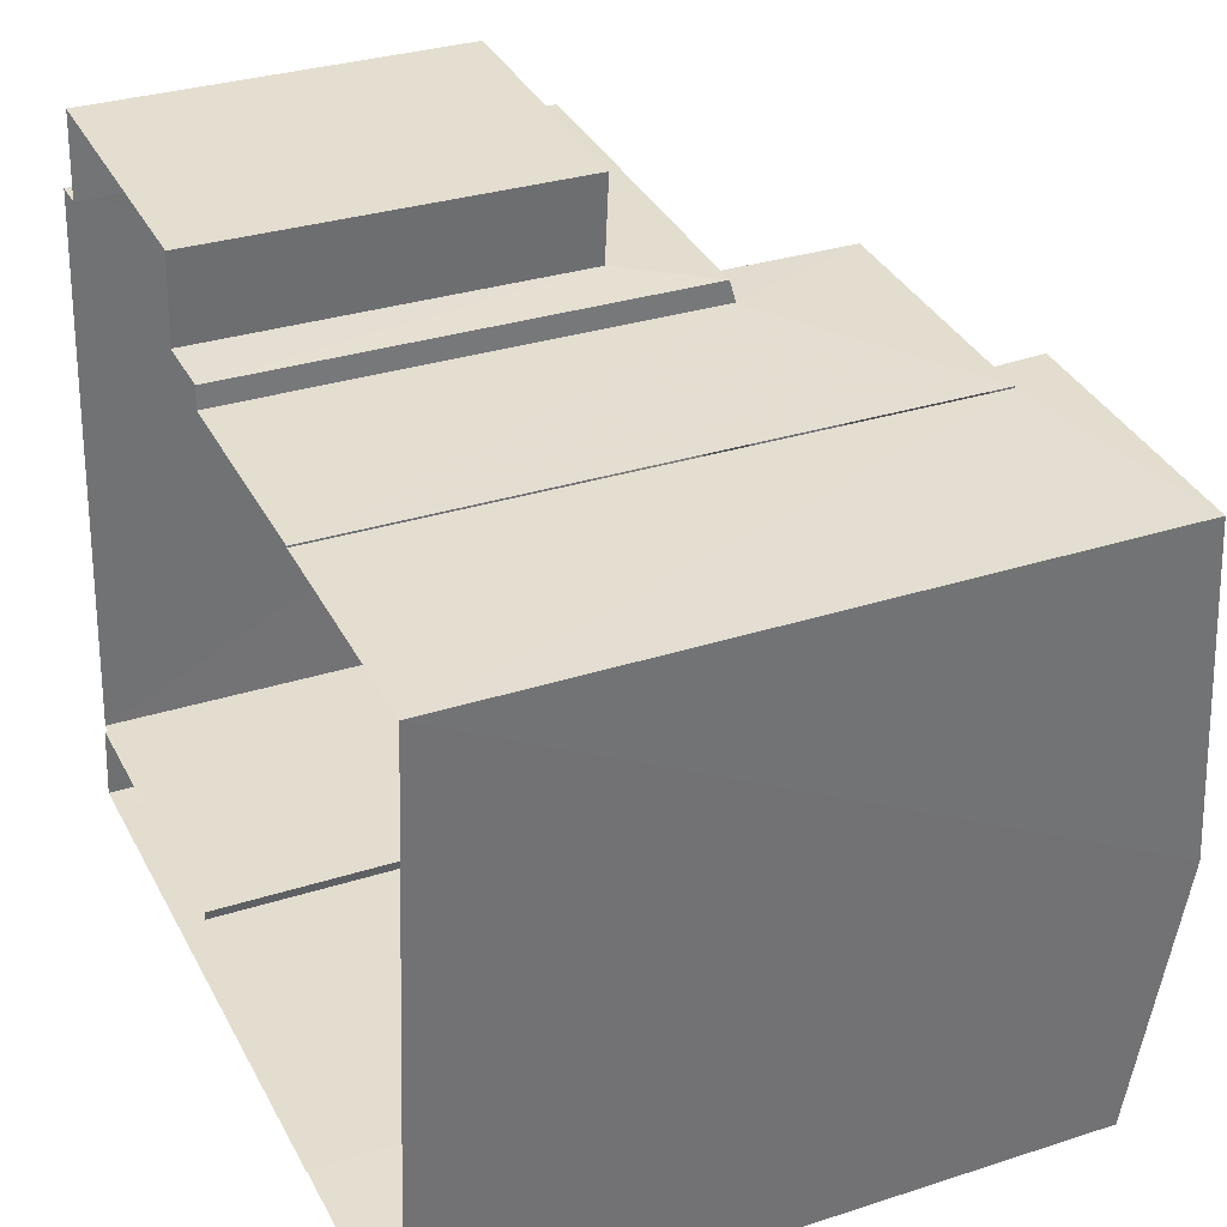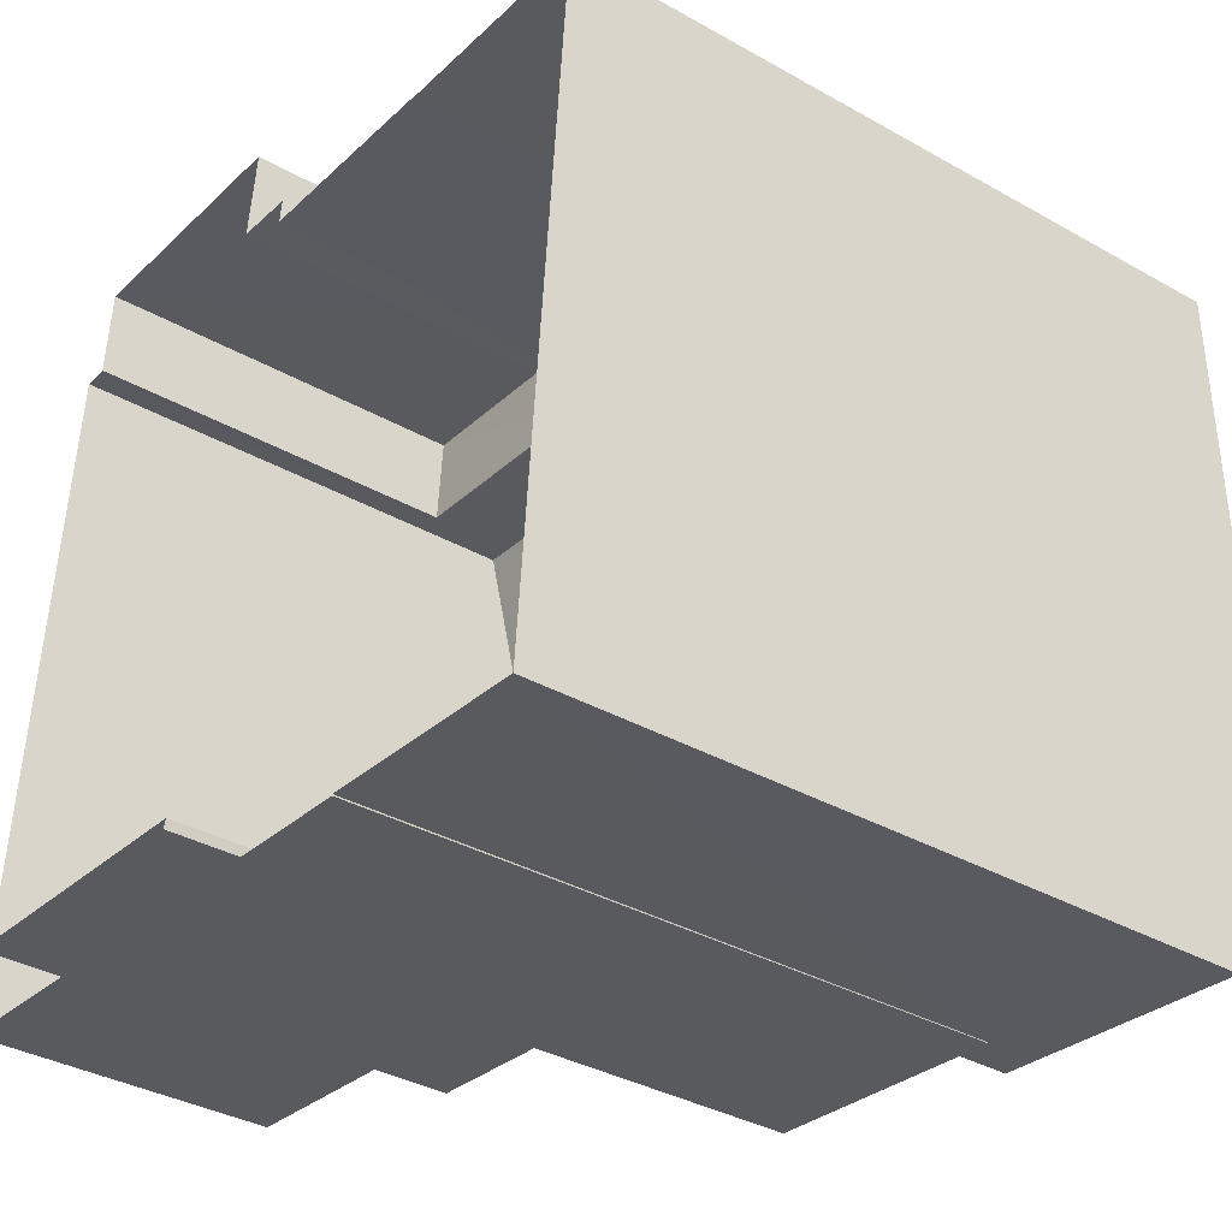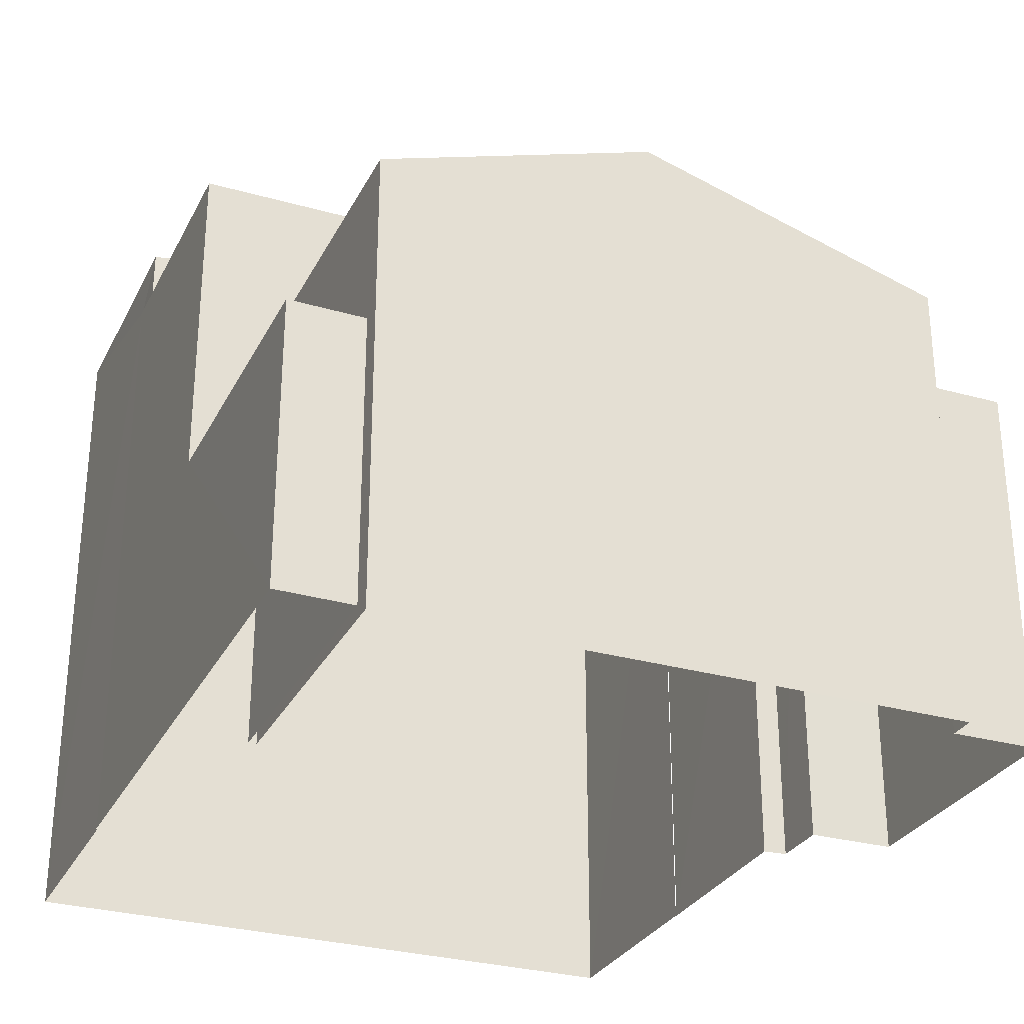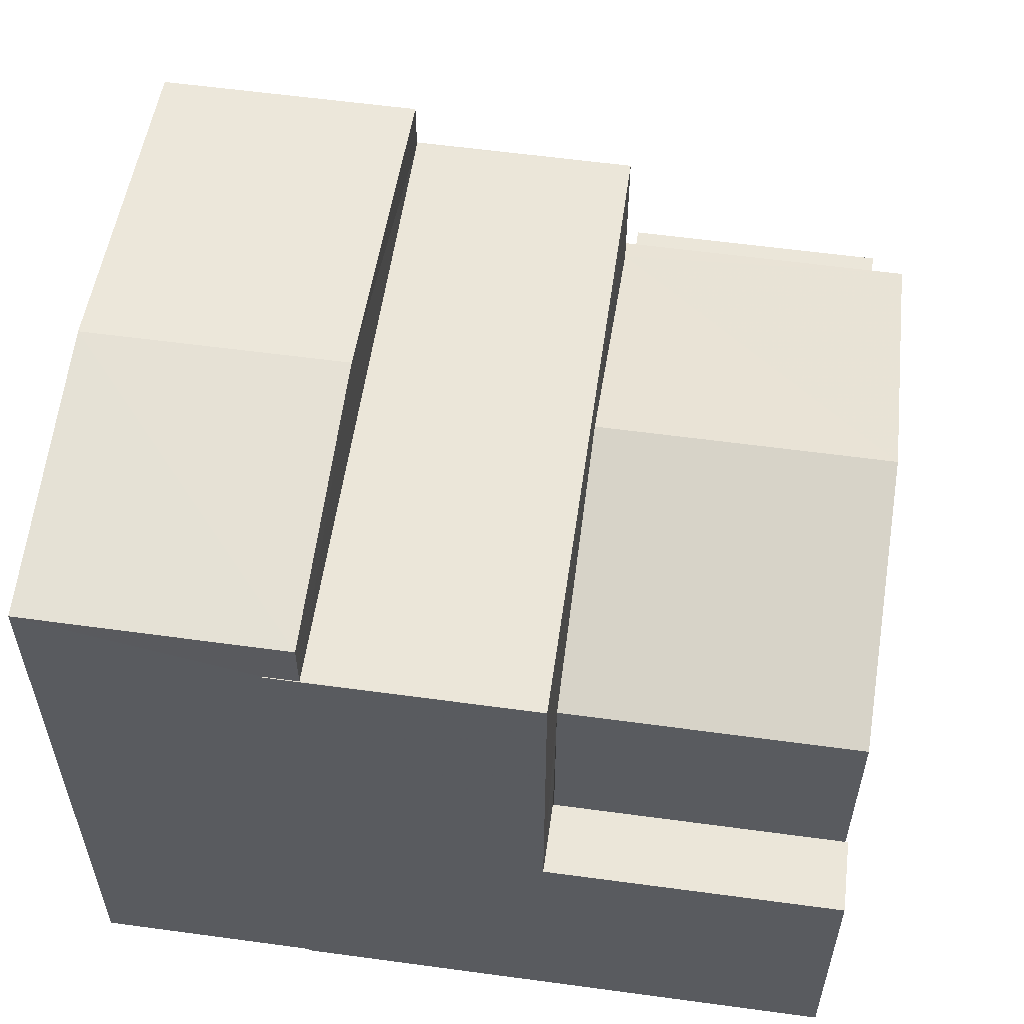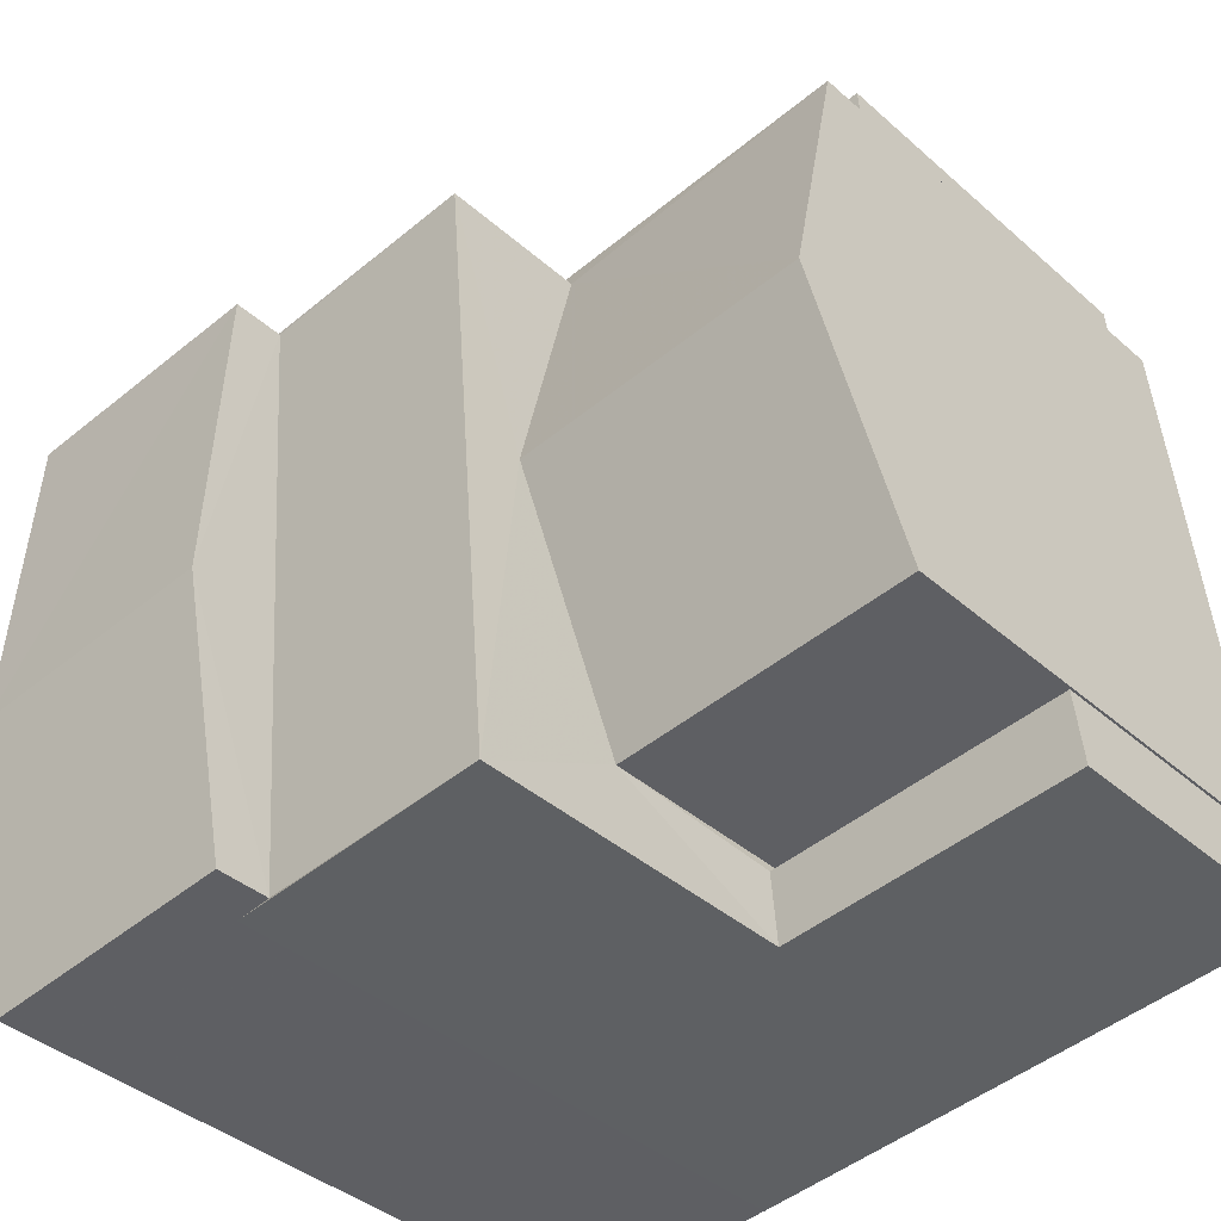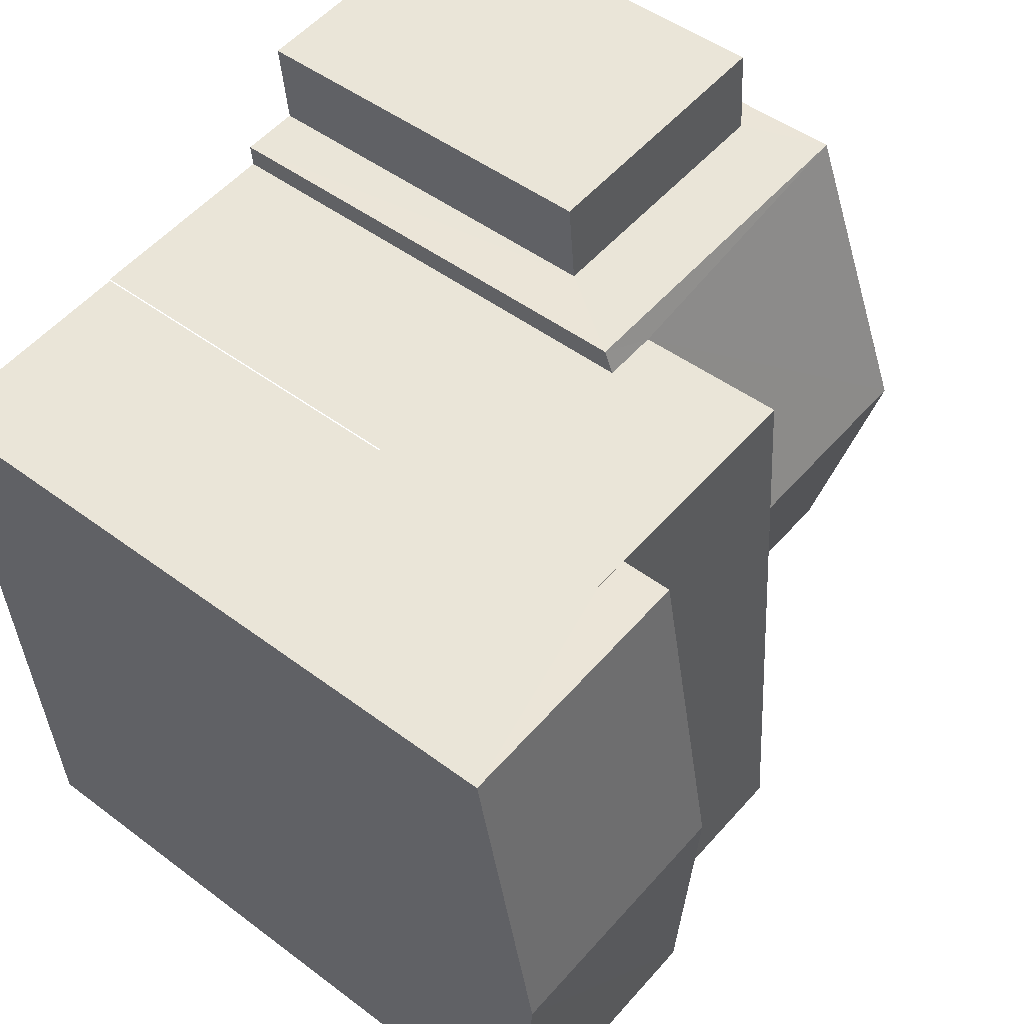
<metadata>
{"format":"obj","ext":"obj","renderer":"f3d","projection":"perspective","resolution":1024,"background":"white","views":[{"elev":30.7,"azim":-115.0,"up":"+Y"},{"elev":-35.7,"azim":-126.7,"up":"+Y"},{"elev":-29.4,"azim":72.2,"up":"+Z"},{"elev":57.2,"azim":13.0,"up":"+Z"},{"elev":-39.7,"azim":42.7,"up":"+Y"},{"elev":47.4,"azim":-49.6,"up":"+Y"}]}
</metadata>
<code>
v -3.74e+05 -1.056e+05 18.75
v -3.74e+05 -1.056e+05 18.75
v -3.74e+05 -1.056e+05 18.75
v -3.74e+05 -1.056e+05 18.75
v -3.74e+05 -1.056e+05 18.75
v -3.74e+05 -1.056e+05 18.76
v -3.74e+05 -1.056e+05 18.75
v -3.74e+05 -1.056e+05 18.75
v -3.74e+05 -1.056e+05 18.75
v -3.74e+05 -1.056e+05 18.75
v -3.74e+05 -1.056e+05 18.75
v -3.74e+05 -1.056e+05 18.75
v -3.74e+05 -1.056e+05 18.76
v -3.74e+05 -1.056e+05 18.76
v -3.74e+05 -1.056e+05 18.76
v -3.74e+05 -1.056e+05 18.75
v -3.74e+05 -1.056e+05 18.75
v -3.74e+05 -1.056e+05 18.76
v -3.74e+05 -1.056e+05 30.39
v -3.74e+05 -1.056e+05 30.39
v -3.74e+05 -1.056e+05 31.04
v -3.74e+05 -1.056e+05 31.04
v -3.74e+05 -1.056e+05 23.69
v -3.74e+05 -1.056e+05 23.69
v -3.74e+05 -1.056e+05 23.69
v -3.74e+05 -1.056e+05 23.69
v -3.74e+05 -1.056e+05 30.4
v -3.74e+05 -1.056e+05 30.4
v -3.74e+05 -1.056e+05 28.36
v -3.74e+05 -1.056e+05 26.8
v -3.74e+05 -1.056e+05 28.36
v -3.74e+05 -1.056e+05 26.81
v -3.74e+05 -1.056e+05 29.49
v -3.74e+05 -1.056e+05 29.49
v -3.74e+05 -1.056e+05 29.49
v -3.74e+05 -1.056e+05 29.48
v -3.74e+05 -1.056e+05 29.48
v -3.74e+05 -1.056e+05 29.49
v -3.74e+05 -1.056e+05 29.48
v -3.74e+05 -1.056e+05 29.48
v -3.74e+05 -1.056e+05 25.3
v -3.74e+05 -1.056e+05 25.29
v -3.74e+05 -1.056e+05 25.3
v -3.74e+05 -1.056e+05 25.29
v -3.74e+05 -1.056e+05 26.92
v -3.74e+05 -1.056e+05 26.8
v -3.74e+05 -1.056e+05 26.8
v -3.74e+05 -1.056e+05 26.92
f 1 2 3
f 4 5 6
f 5 7 8
f 9 10 11
f 3 2 9
f 12 3 8
f 13 6 5
f 13 14 15
f 16 15 14
f 17 16 14
f 18 14 13
f 18 9 11
f 8 18 5
f 3 9 18
f 3 18 8
f 18 13 5
f 40 39 7
f 5 40 7
f 19 20 21
f 22 19 21
f 23 24 25
f 26 23 25
f 21 27 22
f 21 28 27
f 29 30 31
f 29 32 30
f 33 34 35
f 33 36 37
f 35 34 38
f 37 39 40
f 37 36 39
f 34 33 37
f 41 42 43
f 41 44 42
f 29 31 45
f 31 46 45
f 45 47 48
f 45 46 47
f 30 11 31
f 11 10 31
f 10 46 31
f 8 47 12
f 8 48 47
f 44 2 42
f 44 9 2
f 6 38 28
f 28 38 27
f 6 13 38
f 27 38 34
f 26 25 17
f 14 26 17
f 20 4 21
f 4 6 21
f 6 28 21
f 5 4 40
f 4 20 40
f 40 19 37
f 40 20 19
f 44 10 9
f 10 44 46
f 3 12 41
f 47 46 41
f 12 47 41
f 41 46 44
f 43 2 1
f 43 42 2
f 45 36 29
f 14 18 26
f 32 29 33
f 18 32 26
f 29 36 33
f 26 32 23
f 23 32 33
f 24 16 17
f 25 24 17
f 27 34 22
f 34 37 22
f 37 19 22
f 41 43 1
f 3 41 1
f 8 7 48
f 7 39 48
f 48 36 45
f 48 39 36
f 32 11 30
f 32 18 11
f 16 23 15
f 15 23 35
f 16 24 23
f 35 23 33
f 13 15 35
f 38 13 35

</code>
